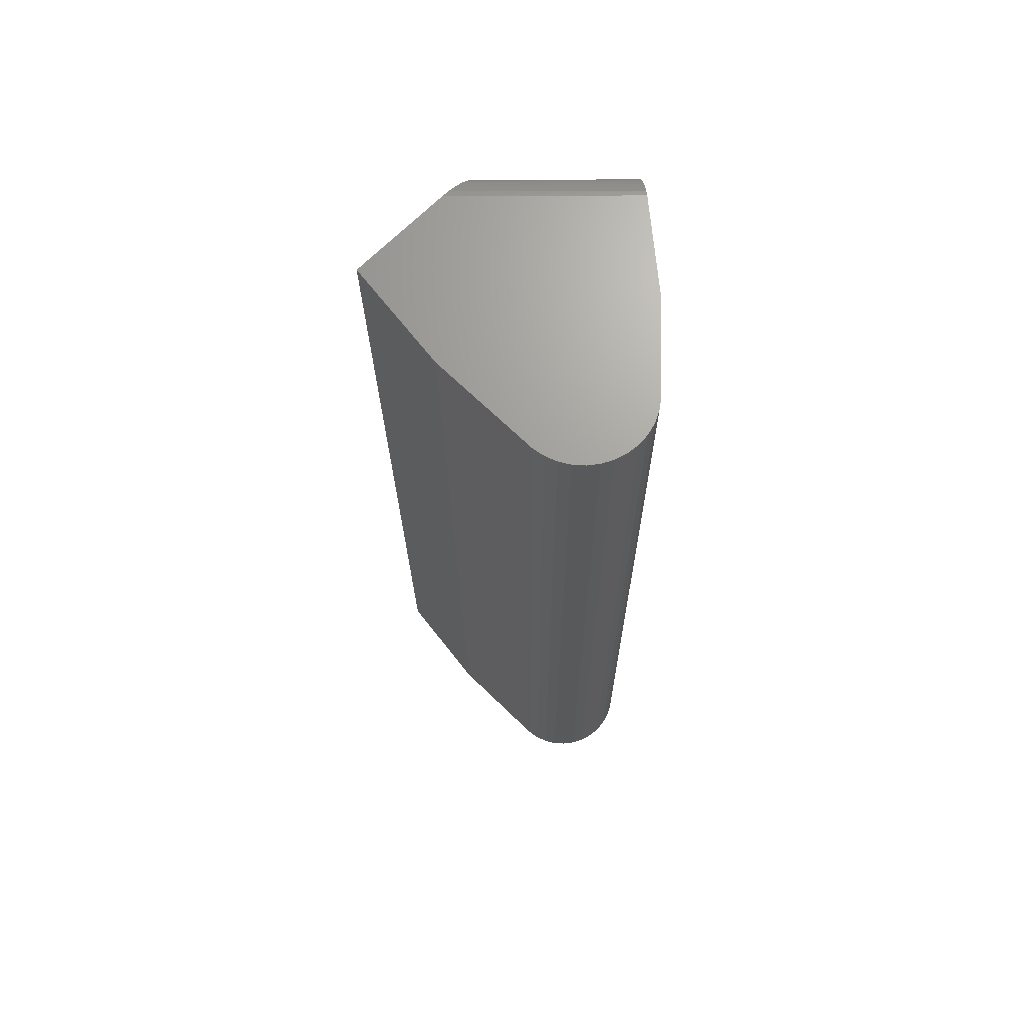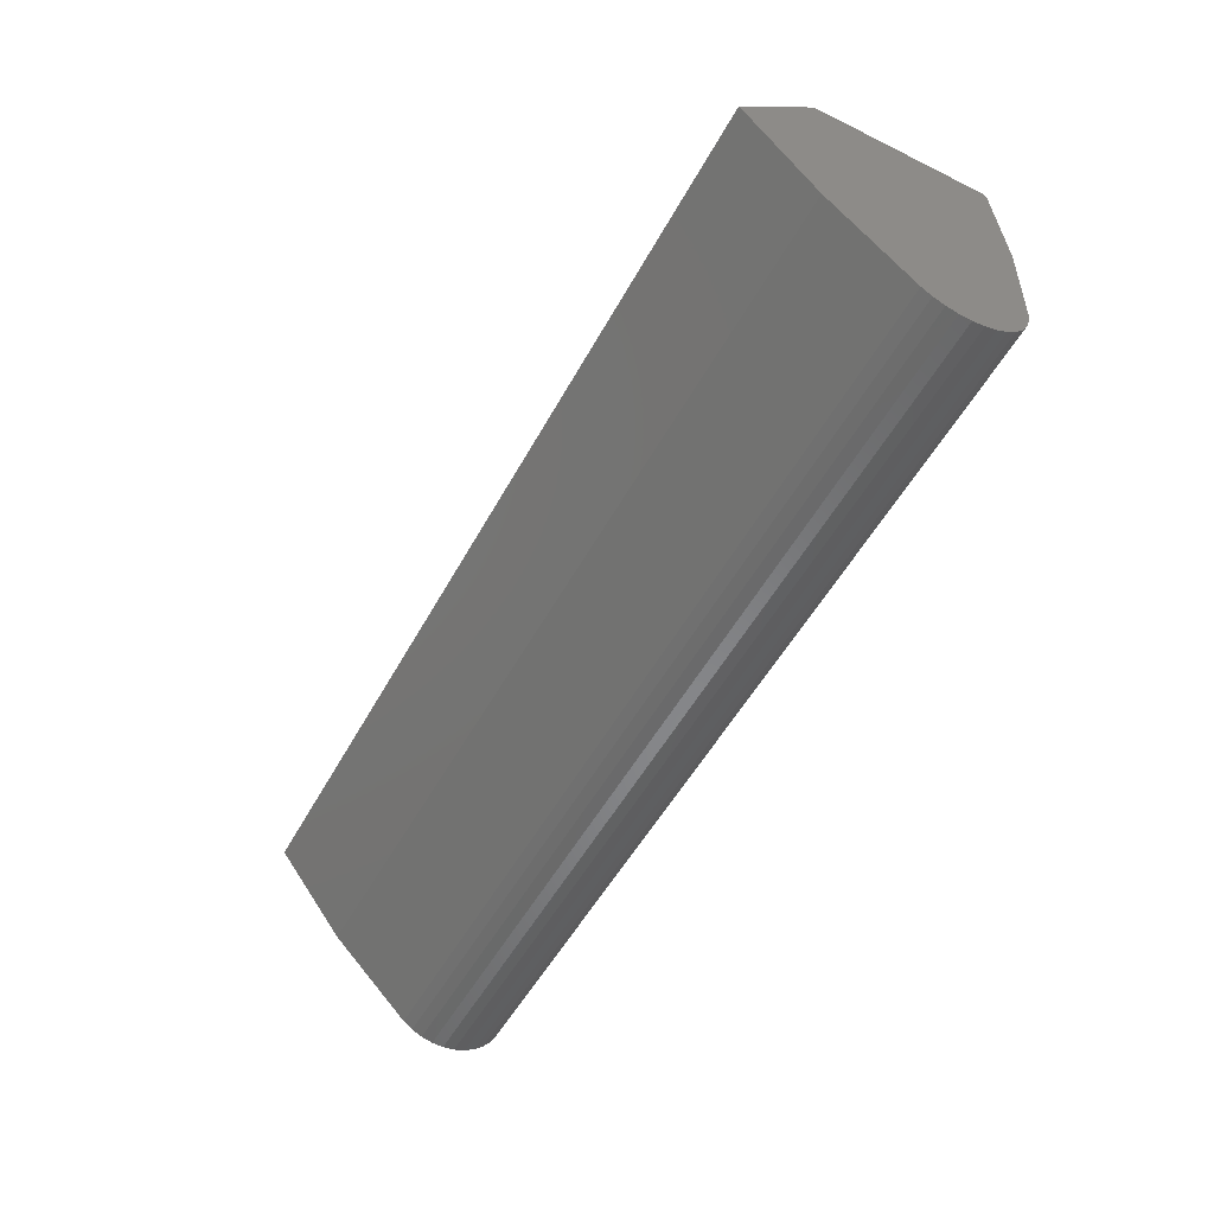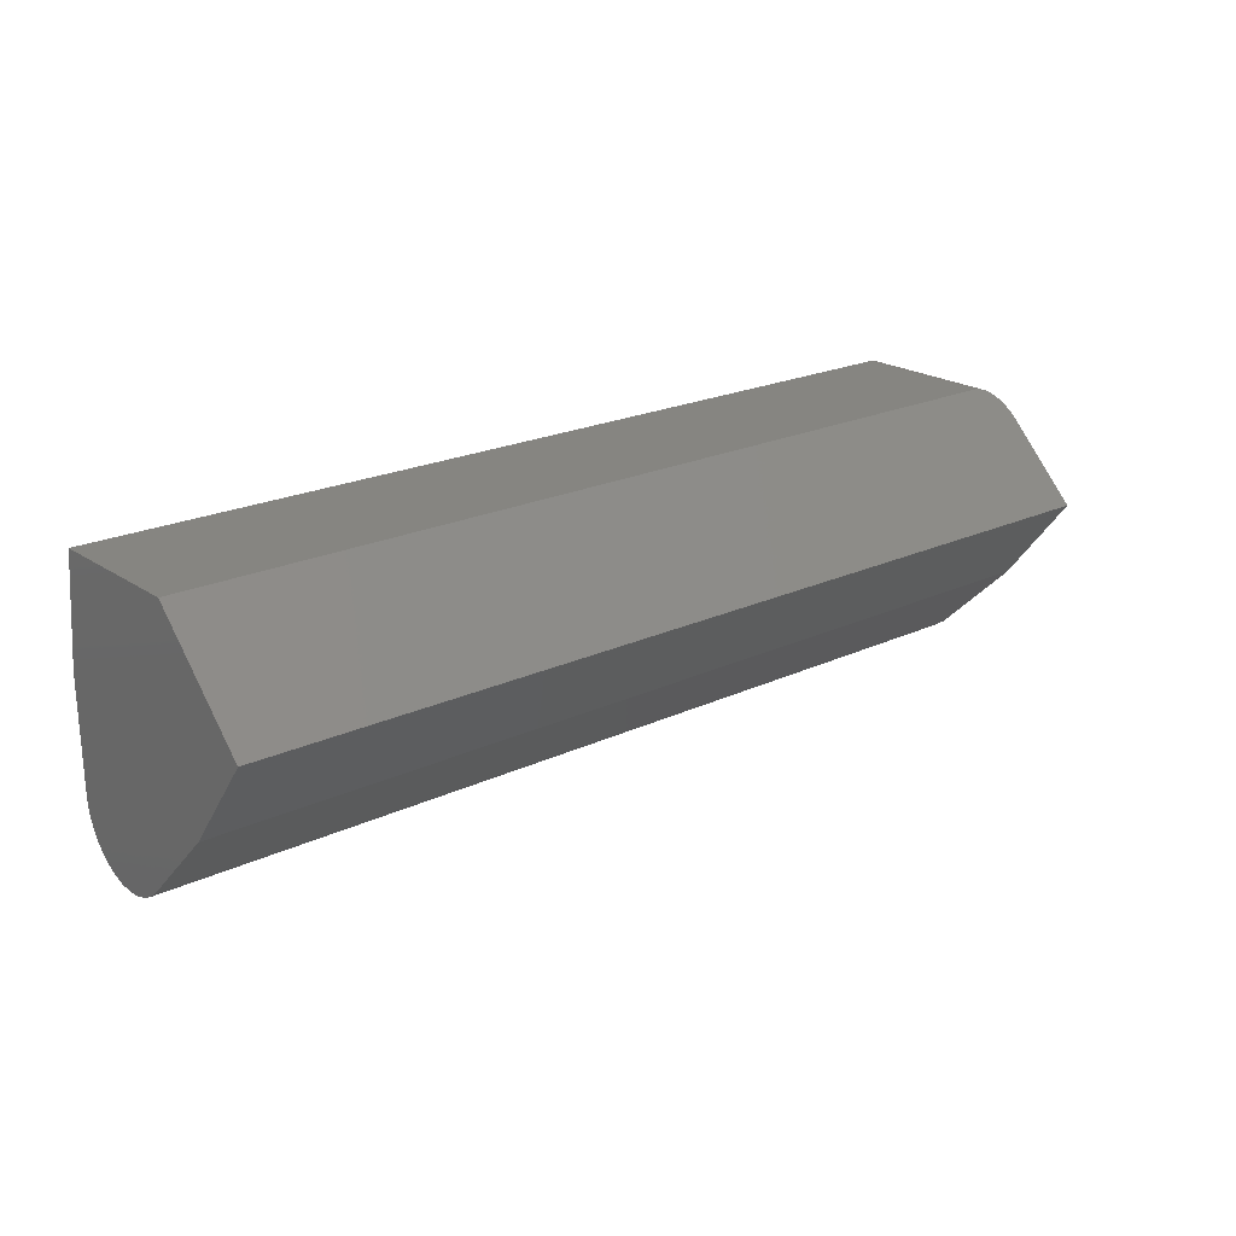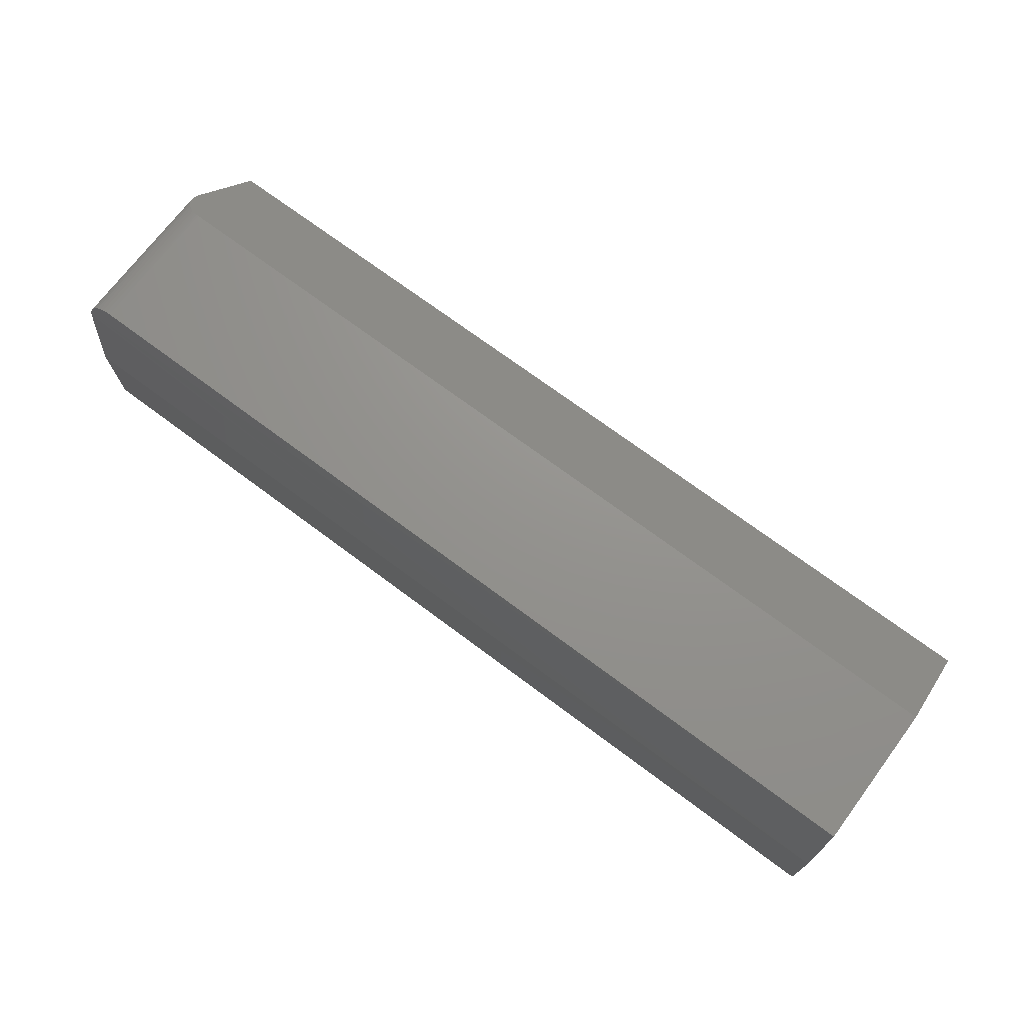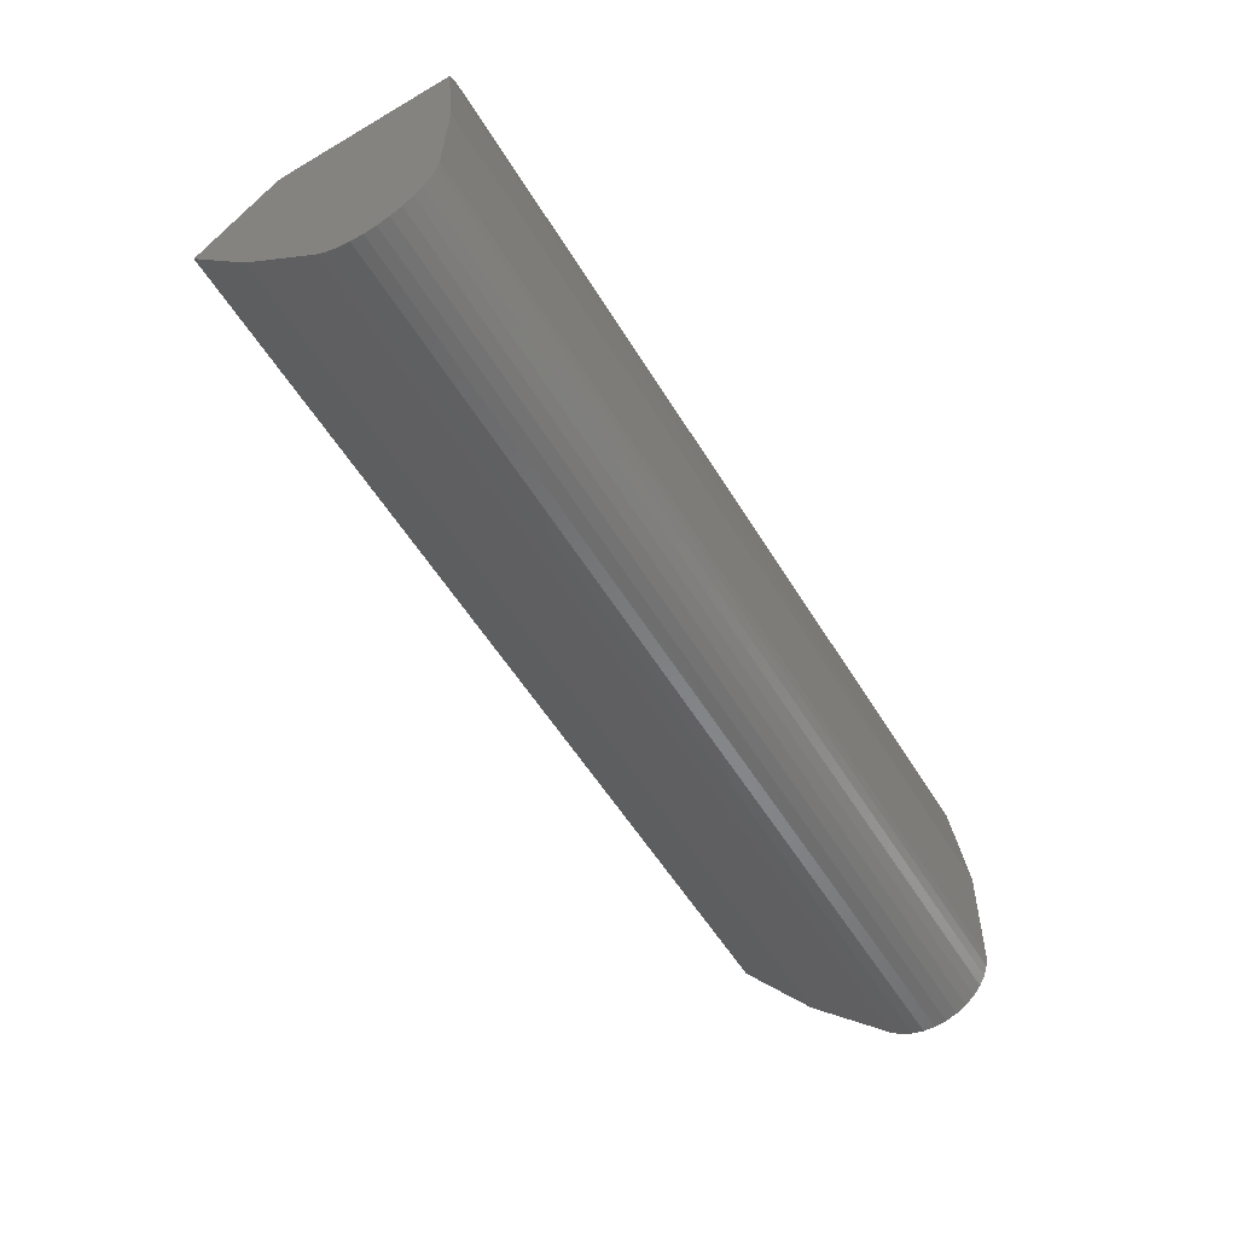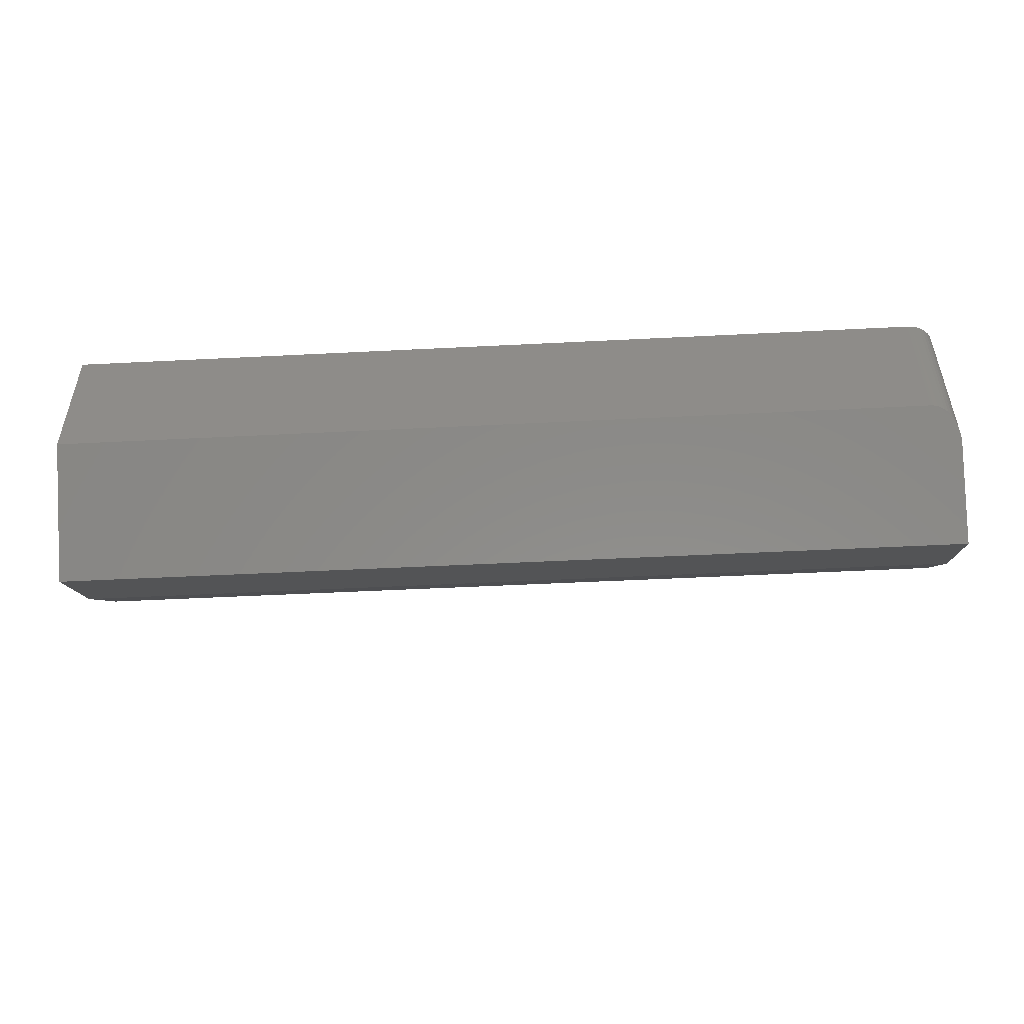
<metadata>
{"format":"stl","ext":"stl","renderer":"f3d","projection":"perspective","resolution":1024,"background":"white","views":[{"elev":-21.3,"azim":-89.6,"up":"+Y"},{"elev":-52.3,"azim":-118.0,"up":"+Y"},{"elev":21.3,"azim":140.0,"up":"+Y"},{"elev":71.3,"azim":36.8,"up":"+Y"},{"elev":-56.6,"azim":-58.7,"up":"+Y"},{"elev":-50.1,"azim":-176.8,"up":"+Z"}]}
</metadata>
<code>
# stl→obj: 58 verts, 112 faces
v -0.75 -0.2018 0.254
v -0.75 -0.04688 0.2398
v -0.75 -0.3573 0.25
v -0.75 -0.3763 0.2469
v -0.75 -0.04688 -0.04564
v -0.75 -0.4109 0.2308
v -0.75 -0.3943 0.2405
v -0.75 -0.1628 -0.1616
v -0.75 -0.3044 -0.05075
v -0.75 -0.4297 0.07812
v -0.75 -0.4407 0.09381
v -0.75 -0.4487 0.1113
v -0.75 -0.4534 0.1299
v -0.75 -0.4546 0.149
v -0.75 -0.4522 0.1681
v -0.75 -0.4465 0.1864
v -0.75 -0.4374 0.2033
v -0.75 -0.4254 0.2183
v -0.7031 9.416e-18 0.2319
v -0.7177 -0.00231 0.2323
v 0.75 9.416e-18 0.2319
v -0.7105 -0.0005795 0.232
v -0.745 -0.02578 0.2365
v -0.7478 -0.03263 0.2376
v -0.7364 -0.01384 0.2344
v -0.7412 -0.01947 0.2354
v 0.75 -0.178 0.253
v -0.7495 -0.03982 0.2388
v 0.75 -0.3573 0.25
v -0.7245 -0.005148 0.2329
v -0.7308 -0.009022 0.2336
v -0.7031 -2.776e-17 0.001234
v 0.75 -4.708e-18 0.001234
v -0.7468 -0.02992 -0.02869
v -0.7493 -0.03882 -0.03758
v -0.7105 -0.0005795 0.000654
v -0.7068 -0.000146 0.001088
v 0.75 -0.1628 -0.1616
v -0.7424 -0.02135 -0.02011
v -0.7395 -0.0173 -0.01607
v -0.736 -0.0135 -0.01226
v -0.7305 -0.008843 -0.007609
v -0.7243 -0.005079 -0.003846
v -0.7176 -0.002298 -0.001064
v -0.7141 -0.001305 -7.191e-05
v 0.75 -0.3763 0.2469
v 0.75 -0.3943 0.2405
v 0.75 -0.4109 0.2308
v 0.75 -0.4254 0.2183
v 0.75 -0.4374 0.2033
v 0.75 -0.4465 0.1864
v 0.75 -0.4522 0.1681
v 0.75 -0.4546 0.149
v 0.75 -0.4534 0.1299
v 0.75 -0.4487 0.1113
v 0.75 -0.4407 0.09381
v 0.75 -0.4297 0.07812
v 0.75 -0.3044 -0.05075
f 1 2 3
f 2 4 3
f 2 5 6
f 2 6 7
f 2 7 4
f 5 8 9
f 5 9 10
f 5 10 11
f 5 11 12
f 5 12 13
f 5 13 14
f 5 14 15
f 5 15 16
f 5 16 17
f 5 17 18
f 5 18 6
f 19 20 21
f 19 22 20
f 23 24 25
f 25 26 23
f 27 21 28
f 27 28 2
f 27 2 1
f 27 1 3
f 27 3 29
f 28 21 20
f 28 20 30
f 28 30 31
f 28 31 25
f 28 25 24
f 32 19 33
f 33 19 21
f 5 34 8
f 5 35 34
f 8 36 37
f 8 37 32
f 8 32 33
f 8 33 38
f 39 40 41
f 39 41 42
f 39 42 43
f 39 43 44
f 39 44 45
f 36 8 34
f 36 34 39
f 36 39 45
f 19 37 22
f 19 32 37
f 5 28 35
f 5 2 28
f 35 28 24
f 35 24 34
f 34 24 23
f 34 23 39
f 23 26 39
f 40 39 26
f 26 25 40
f 40 25 41
f 41 25 31
f 41 31 42
f 42 31 30
f 42 30 43
f 43 30 20
f 43 20 44
f 45 44 20
f 20 22 45
f 45 22 36
f 37 36 22
f 21 27 29
f 21 29 46
f 21 46 47
f 21 47 48
f 21 48 33
f 33 48 49
f 33 49 50
f 33 50 51
f 33 51 52
f 33 52 53
f 33 53 54
f 33 54 55
f 33 55 56
f 33 56 57
f 33 57 58
f 33 58 38
f 10 57 11
f 11 57 56
f 11 56 12
f 12 56 55
f 12 55 13
f 13 55 54
f 13 54 14
f 14 54 53
f 14 53 15
f 15 53 52
f 15 52 16
f 16 52 51
f 16 51 17
f 17 51 50
f 17 50 18
f 18 50 49
f 18 49 6
f 6 49 48
f 6 48 7
f 7 48 47
f 7 47 4
f 4 47 46
f 4 46 3
f 3 46 29
f 8 38 9
f 9 38 58
f 9 58 10
f 10 58 57

</code>
